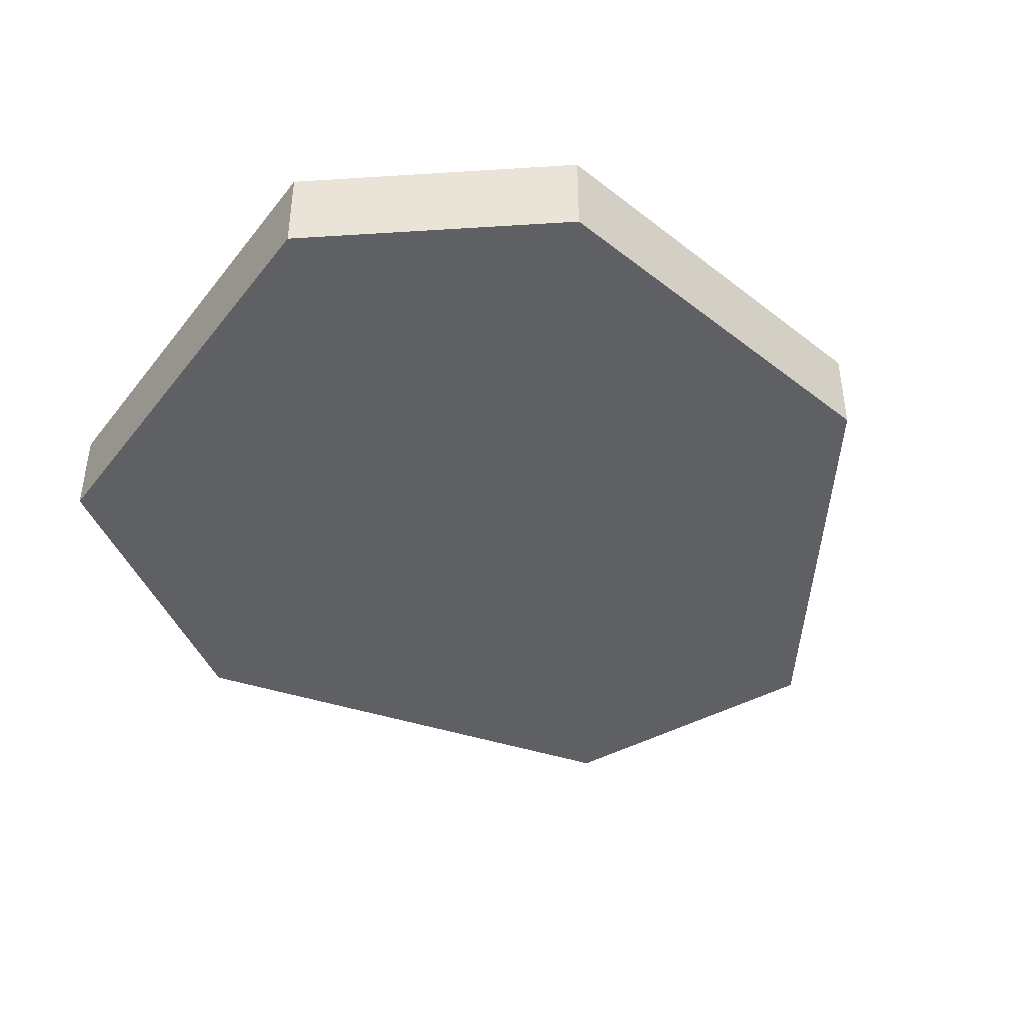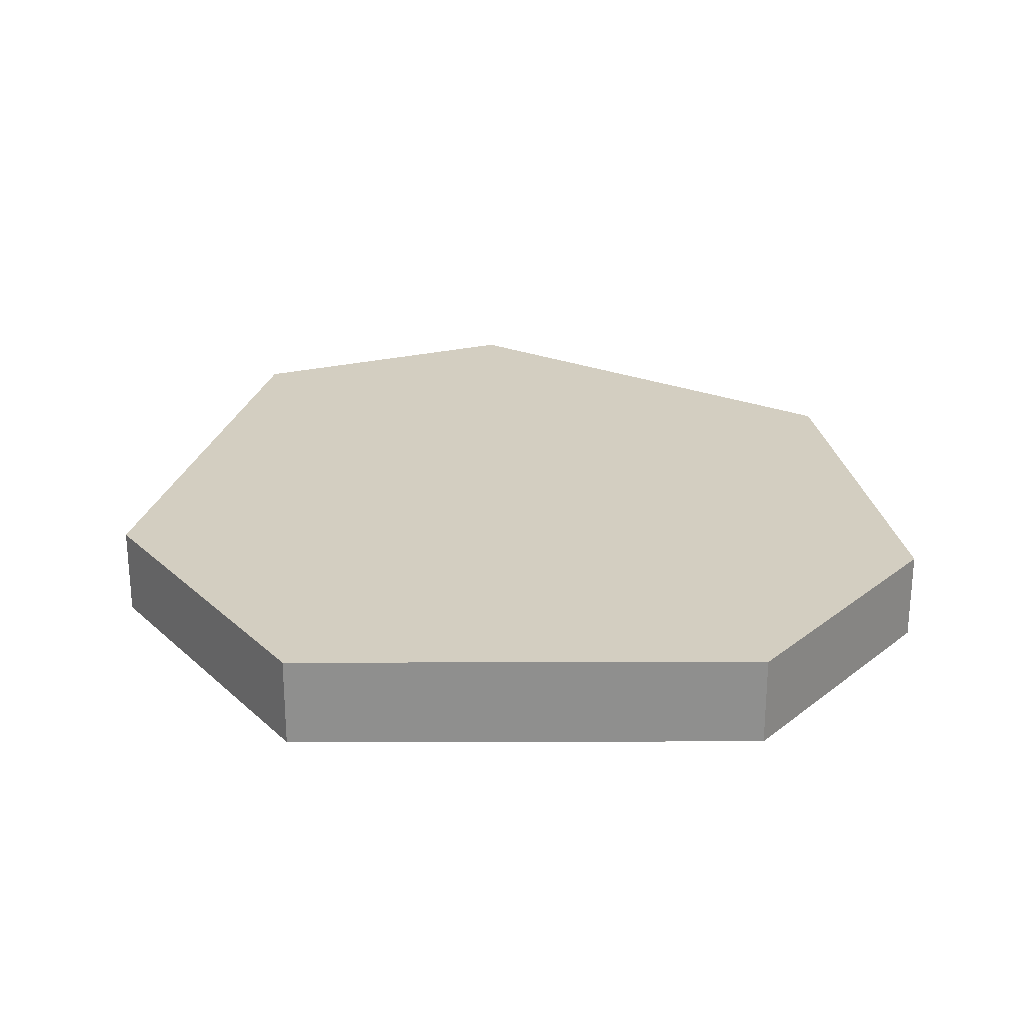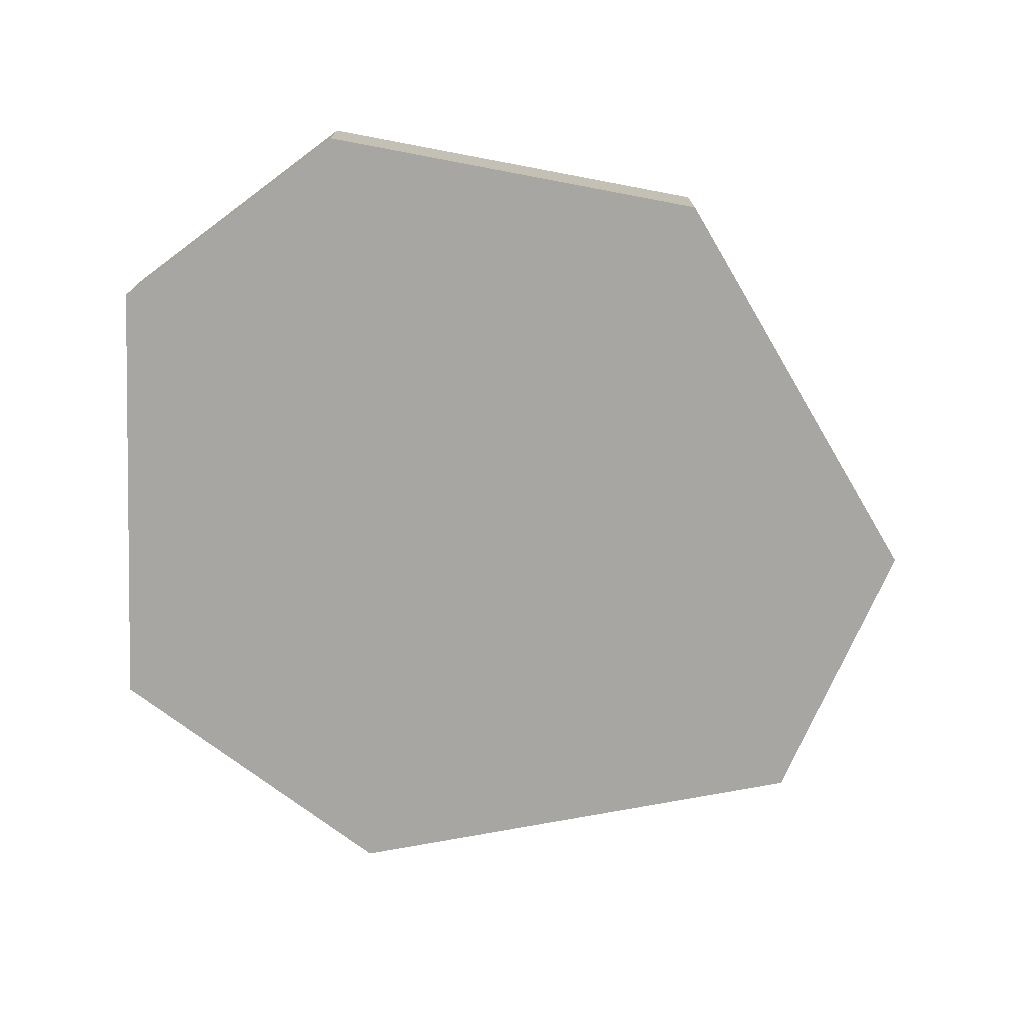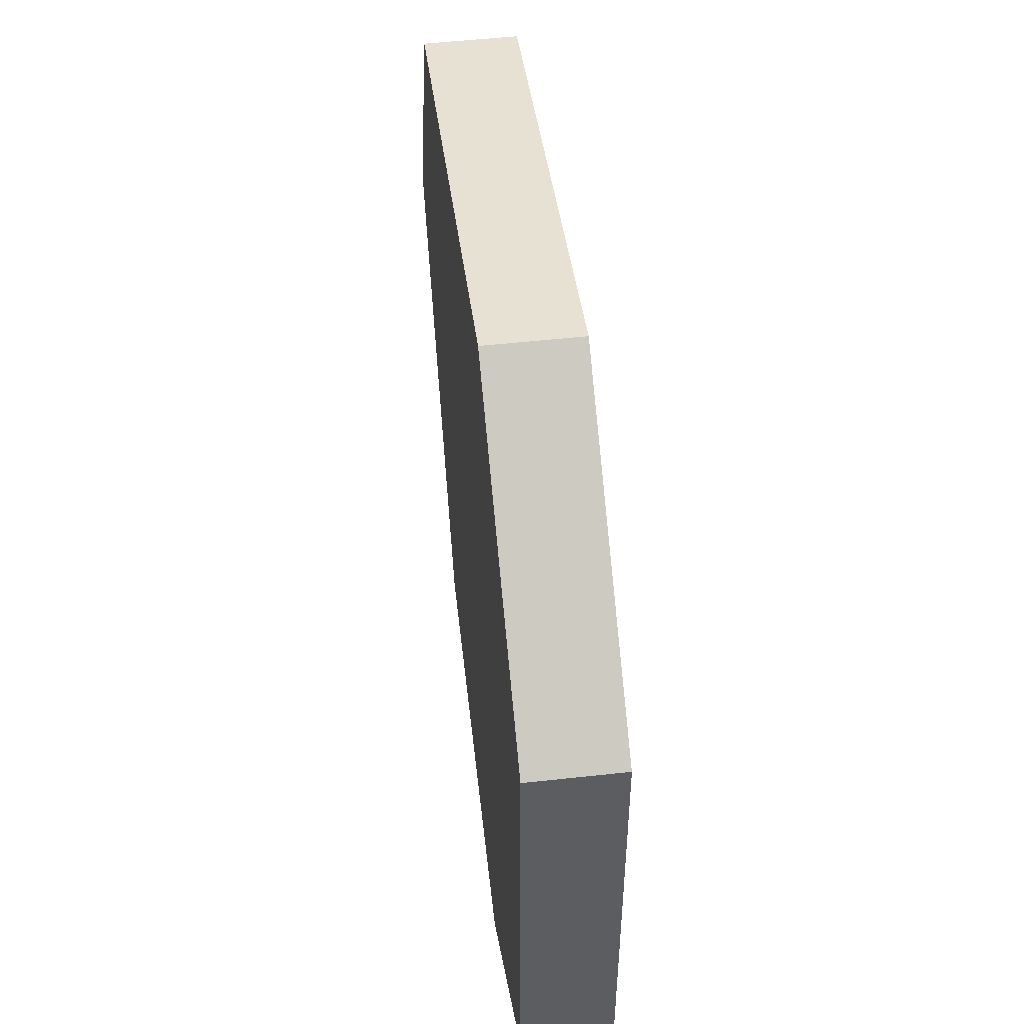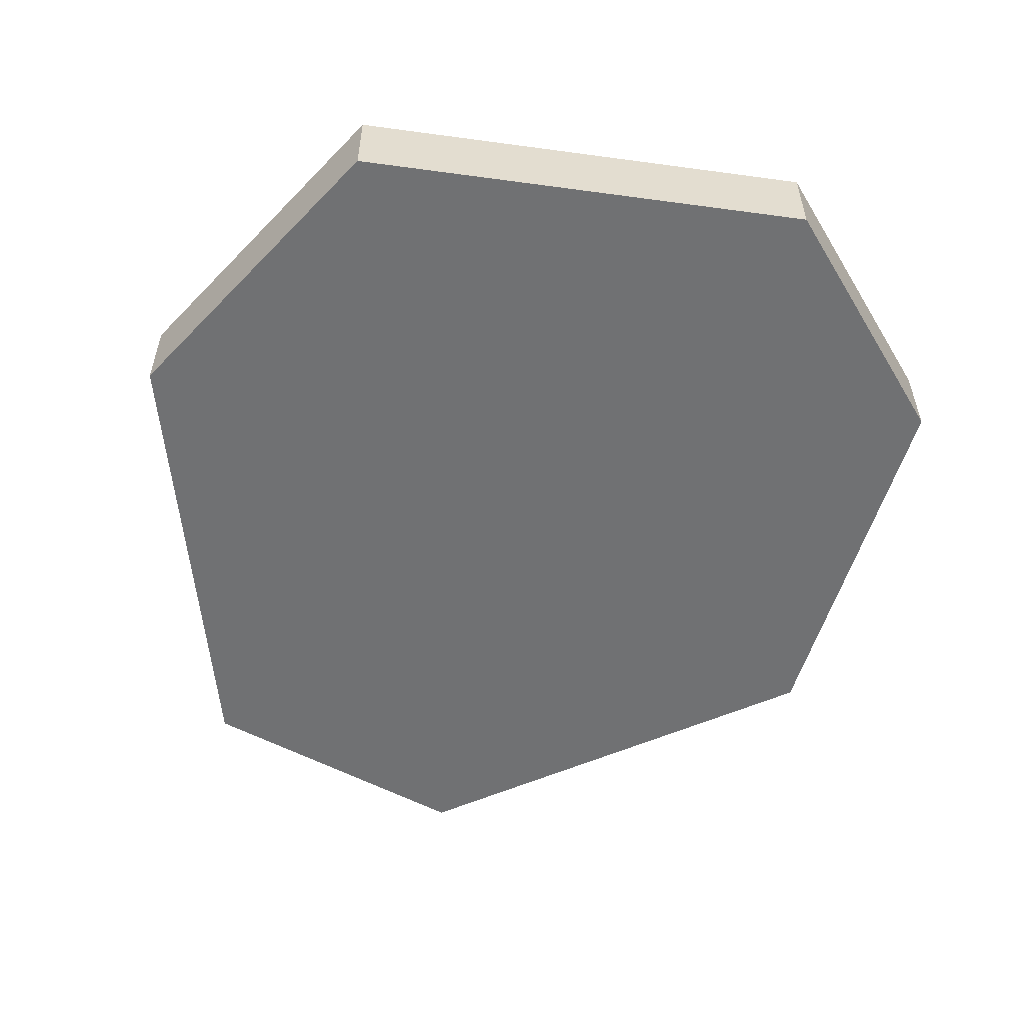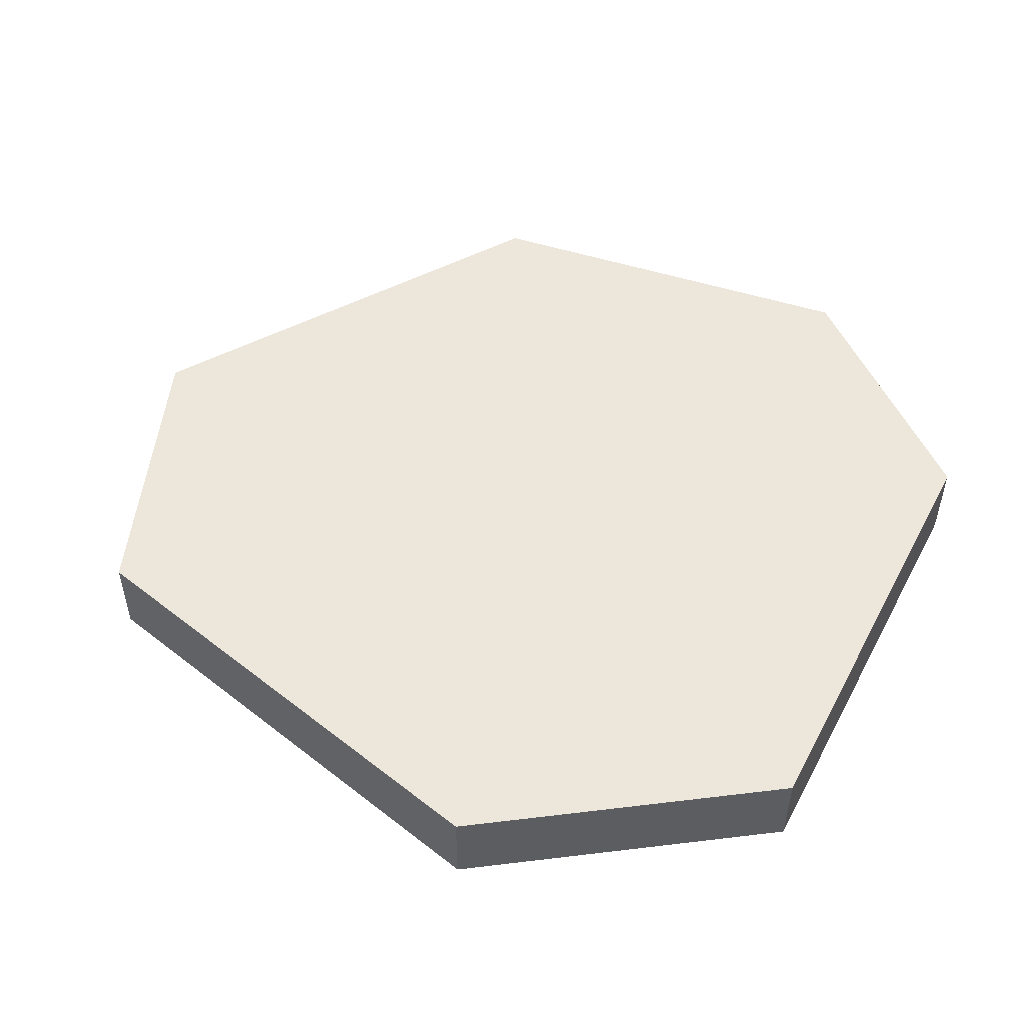
<metadata>
{"format":"obj","ext":"obj","renderer":"f3d","projection":"perspective","resolution":1024,"background":"white","views":[{"elev":-42.1,"azim":144.4,"up":"+Y"},{"elev":24.9,"azim":88.9,"up":"+Y"},{"elev":-74.1,"azim":176.7,"up":"+Y"},{"elev":53.3,"azim":83.3,"up":"+Z"},{"elev":-55.2,"azim":80.9,"up":"+Y"},{"elev":51.3,"azim":26.4,"up":"+Y"}]}
</metadata>
<code>
v -67.57 -8.885 60.68
v 29.33 -8.885 84.66
v 87.12 -8.885 45.84
v -88.65 -8.885 3.932
v 15.88 -8.885 1.095
v 88.65 -8.885 -47.66
v -35.96 -8.885 -74.24
v 44.46 -8.885 -84.66
v -67.57 8.885 60.68
v 29.33 8.885 84.66
v 15.88 8.885 1.095
v -88.65 8.885 3.932
v 87.12 8.885 45.84
v 88.65 8.885 -47.66
v -35.96 8.885 -74.24
v 44.46 8.885 -84.66
f 10 11 9
f 9 11 12
f 10 13 11
f 11 13 14
f 12 11 15
f 11 16 15
f 11 14 16
f 4 5 1
f 1 5 2
f 2 5 3
f 5 6 3
f 4 7 5
f 5 7 8
f 5 8 6
f 1 2 9
f 9 2 10
f 4 1 12
f 12 1 9
f 2 3 10
f 10 3 13
f 3 6 13
f 13 6 14
f 7 4 15
f 15 4 12
f 8 7 16
f 16 7 15
f 6 8 14
f 14 8 16

</code>
